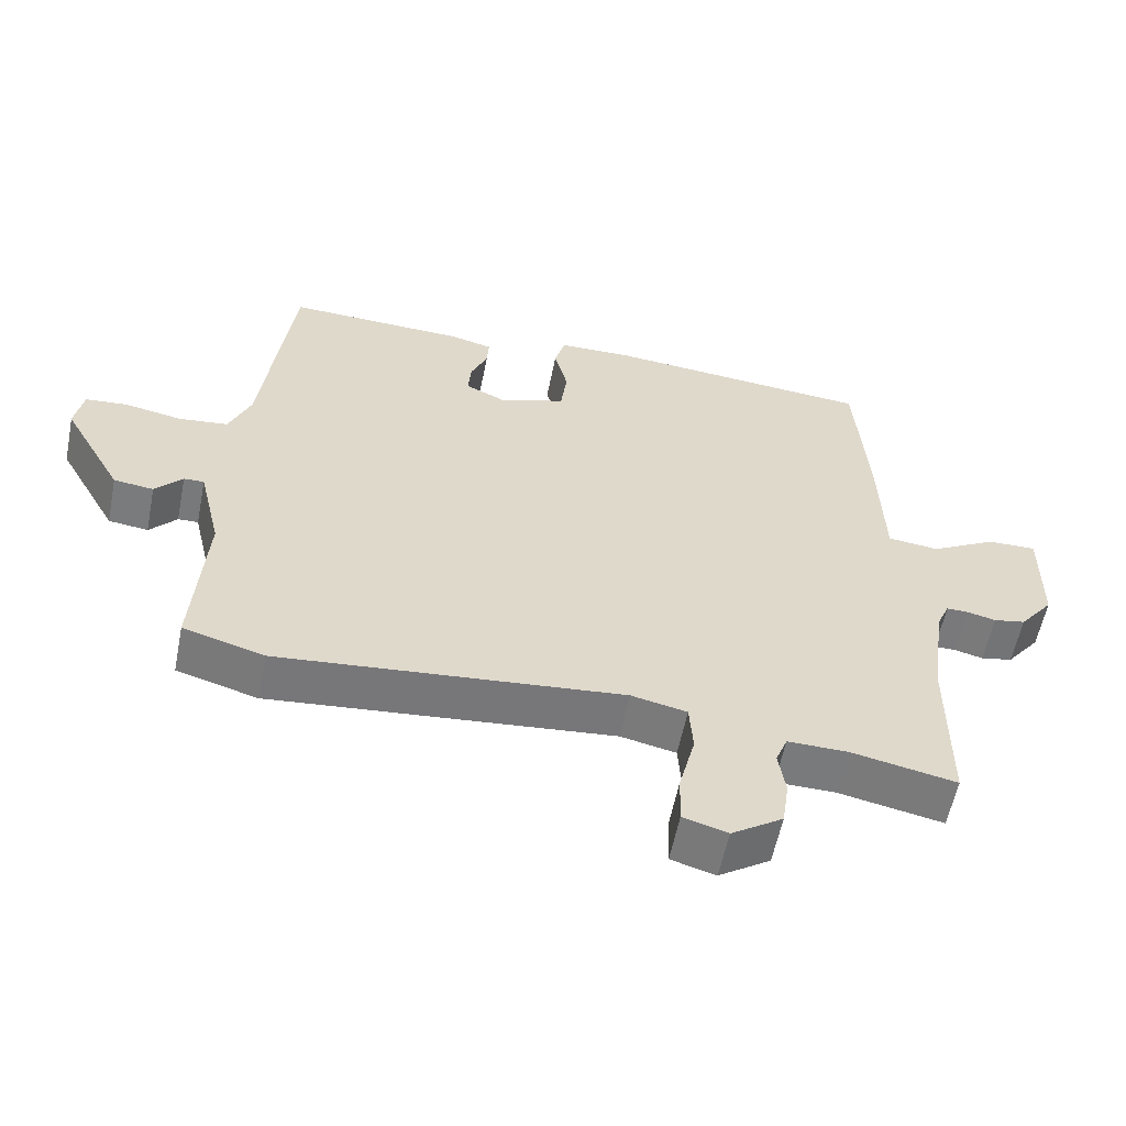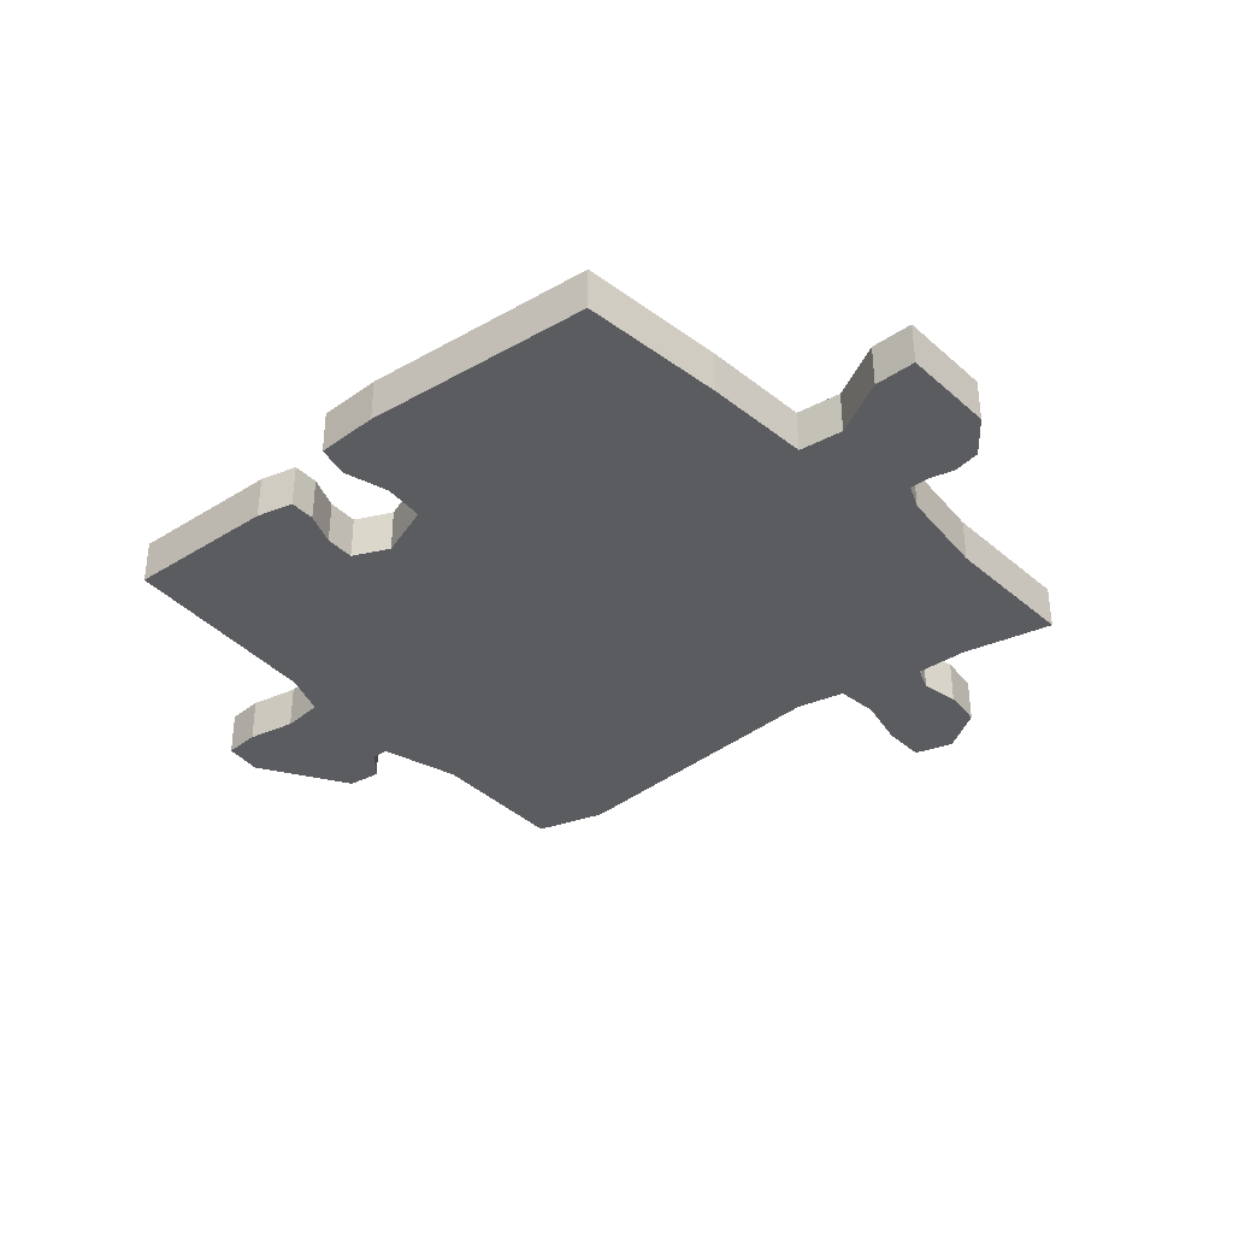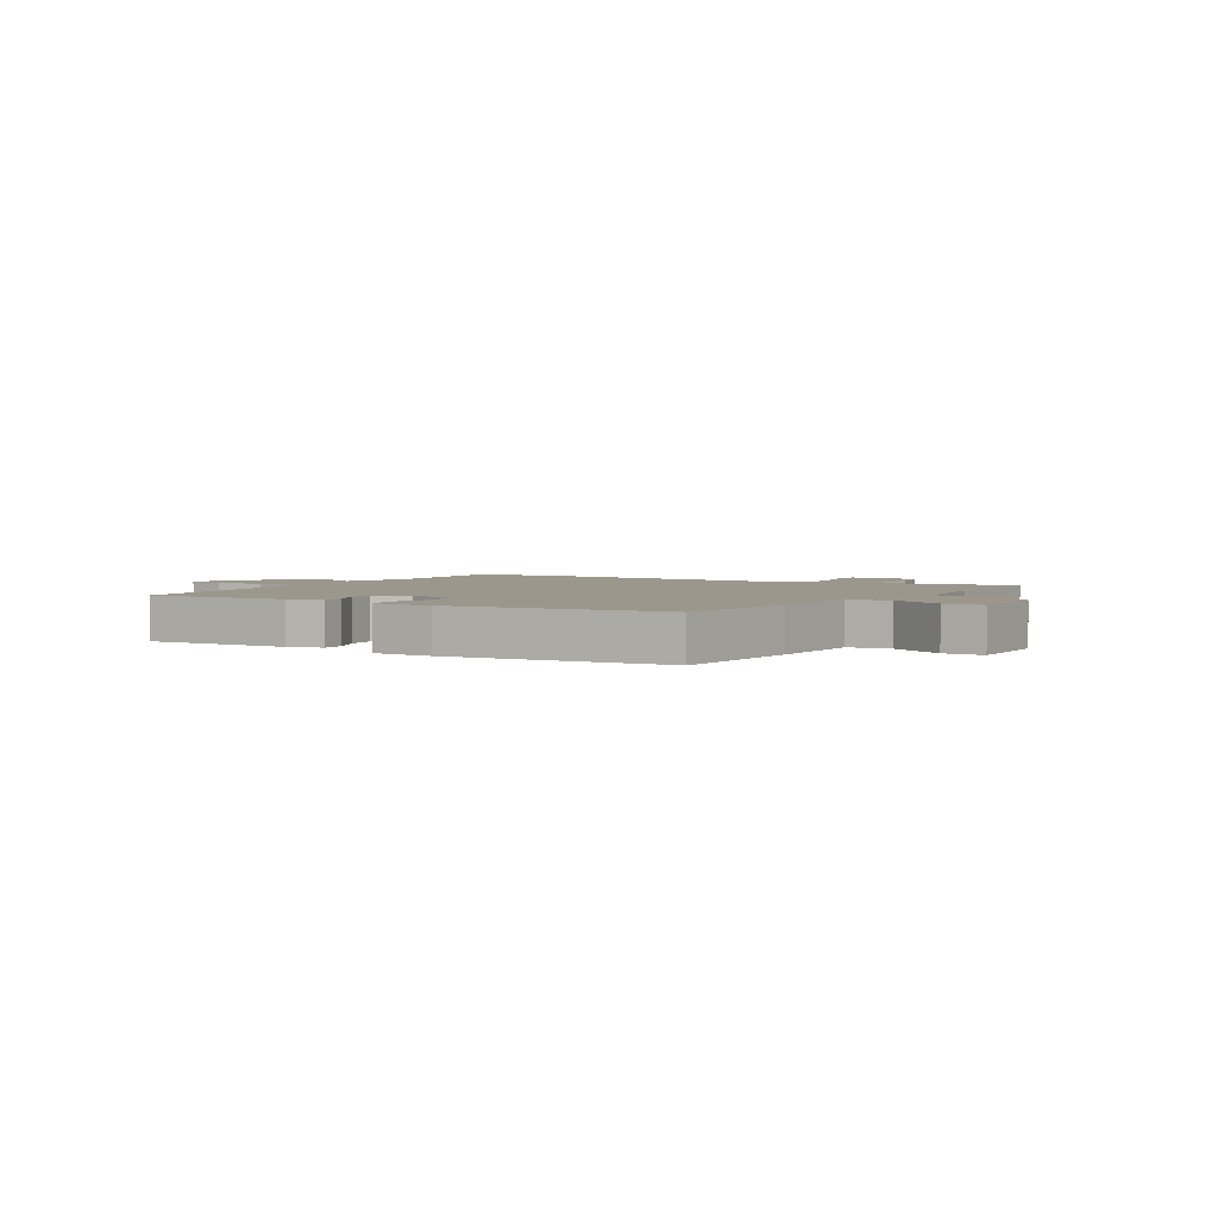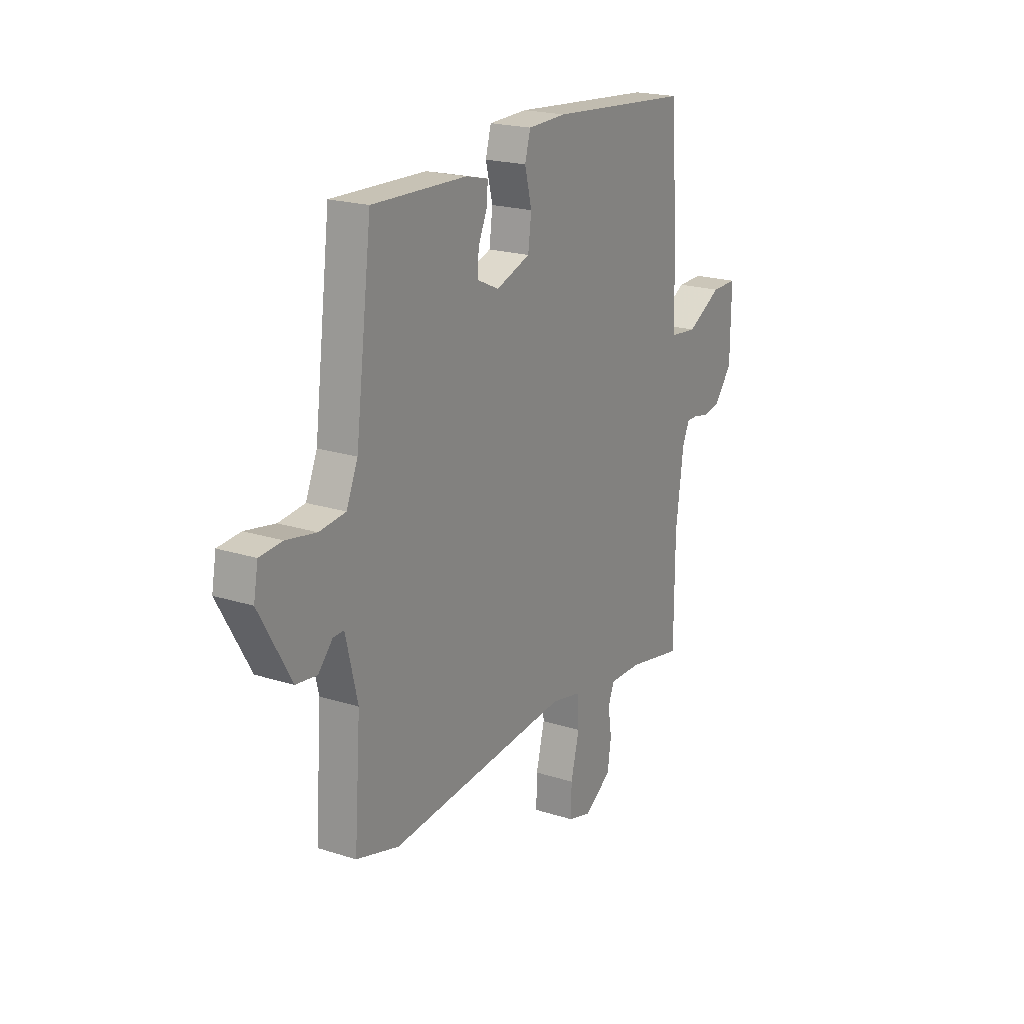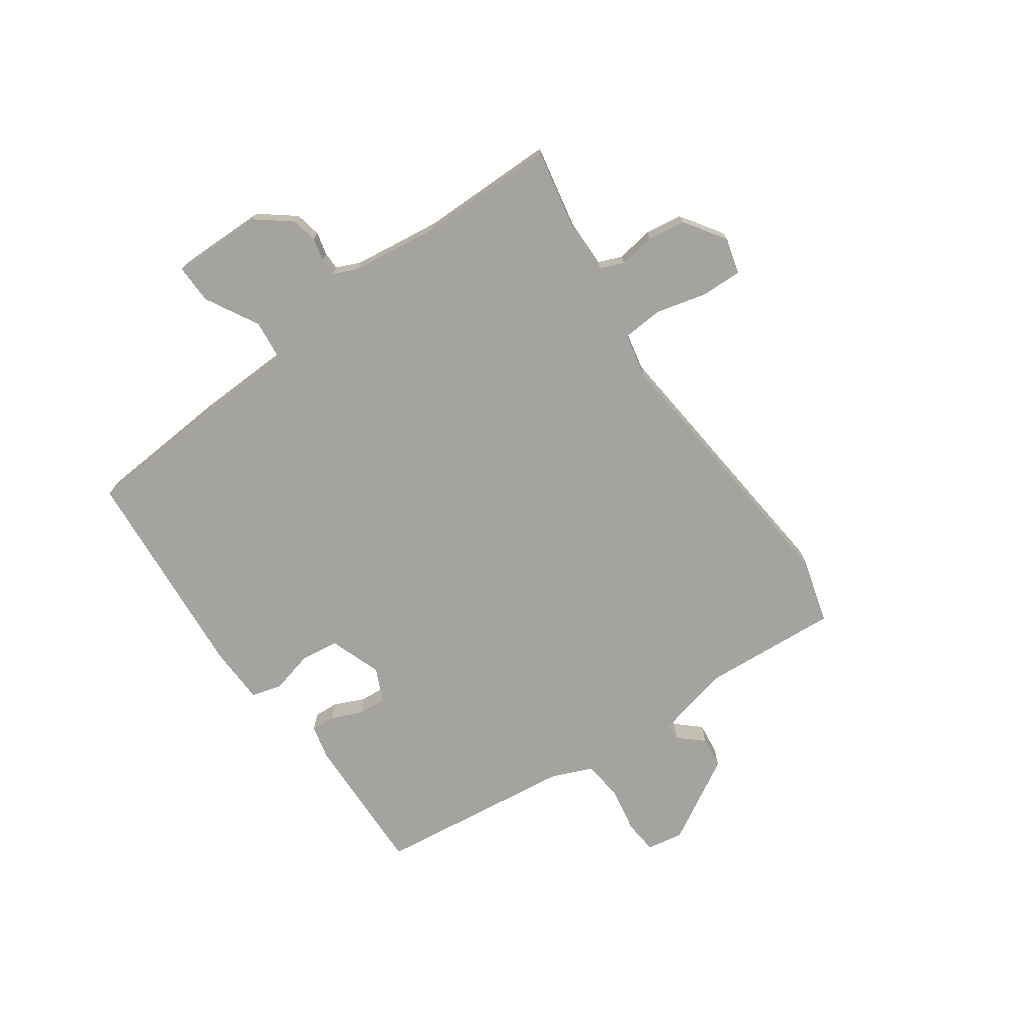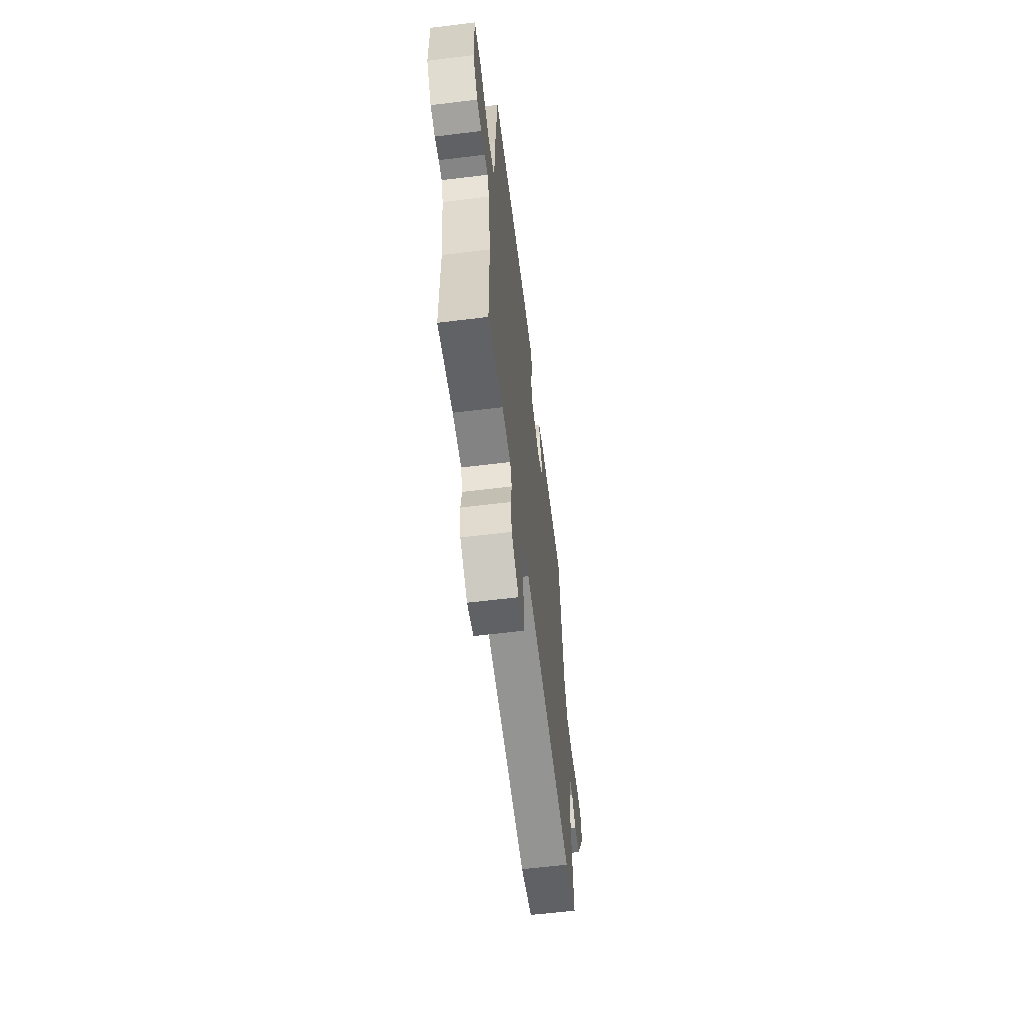
<metadata>
{"format":"obj","ext":"obj","renderer":"f3d","projection":"perspective","resolution":1024,"background":"white","views":[{"elev":-57.9,"azim":-11.3,"up":"+Z"},{"elev":-34.8,"azim":41.7,"up":"+Y"},{"elev":2.9,"azim":31.3,"up":"+Y"},{"elev":20.4,"azim":-59.8,"up":"+Z"},{"elev":-72.9,"azim":125.3,"up":"+Y"},{"elev":-61.7,"azim":97.1,"up":"+Z"}]}
</metadata>
<code>
v -0.447 0.07 -0.515
v -0.563 0.07 -0.482
v -0.546 0.07 -0.237
v -0.578 0.07 -0.103
v -0.607 0.07 -0.104
v -0.646 0.07 -0.147
v -0.703 0.07 -0.14
v -0.789 0.07 0.011
v -0.777 0.07 0.076
v -0.716 0.07 0.081
v -0.635 0.07 0.066
v -0.564 0.07 0.074
v -0.533 0.07 0.147
v -0.489 0.07 0.5
v -0.232 0.07 0.492
v -0.171 0.07 0.477
v -0.174 0.07 0.434
v -0.198 0.07 0.379
v -0.202 0.07 0.329
v -0.142 0.07 0.301
v -0.049 0.07 0.334
v -0.04 0.07 0.403
v -0.059 0.07 0.478
v -0.044 0.07 0.532
v 0.061 0.07 0.535
v 0.448 0.07 0.503
v 0.466 0.07 0.256
v 0.472 0.07 0.075
v 0.546 0.07 0.067
v 0.641 0.07 0.119
v 0.711 0.07 0.12
v 0.709 0.07 -0.043
v 0.66 0.07 -0.105
v 0.614 0.07 -0.114
v 0.573 0.07 -0.104
v 0.541 0.07 -0.104
v 0.522 0.07 -0.147
v 0.501 0.07 -0.306
v 0.5 0.07 -0.547
v 0.349 0.07 -0.517
v 0.262 0.07 -0.516
v 0.245 0.07 -0.558
v 0.255 0.07 -0.623
v 0.245 0.07 -0.69
v 0.171 0.07 -0.739
v 0.107 0.07 -0.721
v 0.109 0.07 -0.648
v 0.132 0.07 -0.557
v 0.127 0.07 -0.485
v 0.047 0.07 -0.468
v -0.447 0 -0.515
v -0.563 0 -0.482
v -0.546 0 -0.237
v -0.578 0 -0.103
v -0.607 0 -0.104
v -0.646 0 -0.147
v -0.703 0 -0.14
v -0.789 0 0.011
v -0.777 0 0.076
v -0.716 0 0.081
v -0.635 0 0.066
v -0.564 0 0.074
v -0.533 0 0.147
v -0.489 0 0.5
v -0.232 0 0.492
v -0.171 0 0.477
v -0.174 0 0.434
v -0.198 0 0.379
v -0.202 0 0.329
v -0.142 0 0.301
v -0.049 0 0.334
v -0.04 0 0.403
v -0.059 0 0.478
v -0.044 0 0.532
v 0.061 0 0.535
v 0.448 0 0.503
v 0.466 0 0.256
v 0.472 0 0.075
v 0.546 0 0.067
v 0.641 0 0.119
v 0.711 0 0.12
v 0.709 0 -0.043
v 0.66 0 -0.105
v 0.614 0 -0.114
v 0.573 0 -0.104
v 0.541 0 -0.104
v 0.522 0 -0.147
v 0.501 0 -0.306
v 0.5 0 -0.547
v 0.349 0 -0.517
v 0.262 0 -0.516
v 0.245 0 -0.558
v 0.255 0 -0.623
v 0.245 0 -0.69
v 0.171 0 -0.739
v 0.107 0 -0.721
v 0.109 0 -0.648
v 0.132 0 -0.557
v 0.127 0 -0.485
v 0.047 0 -0.468
f 46 47 48
f 45 46 48
f 44 45 48
f 43 44 48
f 42 43 48
f 41 42 48 49
f 40 41 49
f 38 39 40
f 40 49 50
f 38 40 50
f 37 38 50
f 33 34 35
f 32 33 35
f 31 32 35
f 30 31 35
f 29 30 35
f 28 29 35 36
f 26 27 28
f 25 26 28
f 24 25 28
f 23 24 28
f 22 23 28
f 36 37 50
f 28 36 50
f 22 28 50
f 21 22 50
f 16 17 18
f 15 16 18
f 14 15 18
f 13 14 18
f 12 13 18 19
f 9 10 11
f 8 9 11
f 7 8 11
f 6 7 11
f 5 6 11
f 4 5 11 12
f 12 19 20
f 4 12 20
f 3 4 20
f 20 21 50
f 3 20 50
f 2 3 50
f 1 2 50
f 98 97 96
f 98 96 95
f 98 95 94
f 98 94 93
f 98 93 92
f 99 98 92 91
f 99 91 90
f 90 89 88
f 100 99 90
f 100 90 88
f 100 88 87
f 85 84 83
f 85 83 82
f 85 82 81
f 85 81 80
f 85 80 79
f 86 85 79 78
f 78 77 76
f 78 76 75
f 78 75 74
f 78 74 73
f 78 73 72
f 100 87 86
f 100 86 78
f 100 78 72
f 100 72 71
f 68 67 66
f 68 66 65
f 68 65 64
f 68 64 63
f 69 68 63 62
f 61 60 59
f 61 59 58
f 61 58 57
f 61 57 56
f 61 56 55
f 62 61 55 54
f 70 69 62
f 70 62 54
f 70 54 53
f 100 71 70
f 100 70 53
f 100 53 52
f 100 52 51
f 1 51 52 2
f 2 52 53 3
f 3 53 54 4
f 4 54 55 5
f 5 55 56 6
f 6 56 57 7
f 7 57 58 8
f 8 58 59 9
f 9 59 60 10
f 10 60 61 11
f 11 61 62 12
f 12 62 63 13
f 13 63 64 14
f 14 64 65 15
f 15 65 66 16
f 16 66 67 17
f 17 67 68 18
f 18 68 69 19
f 19 69 70 20
f 20 70 71 21
f 21 71 72 22
f 22 72 73 23
f 23 73 74 24
f 24 74 75 25
f 25 75 76 26
f 26 76 77 27
f 27 77 78 28
f 28 78 79 29
f 29 79 80 30
f 30 80 81 31
f 31 81 82 32
f 32 82 83 33
f 33 83 84 34
f 34 84 85 35
f 35 85 86 36
f 36 86 87 37
f 37 87 88 38
f 38 88 89 39
f 39 89 90 40
f 40 90 91 41
f 41 91 92 42
f 42 92 93 43
f 43 93 94 44
f 44 94 95 45
f 45 95 96 46
f 46 96 97 47
f 47 97 98 48
f 48 98 99 49
f 49 99 100 50
f 50 100 51 1

</code>
